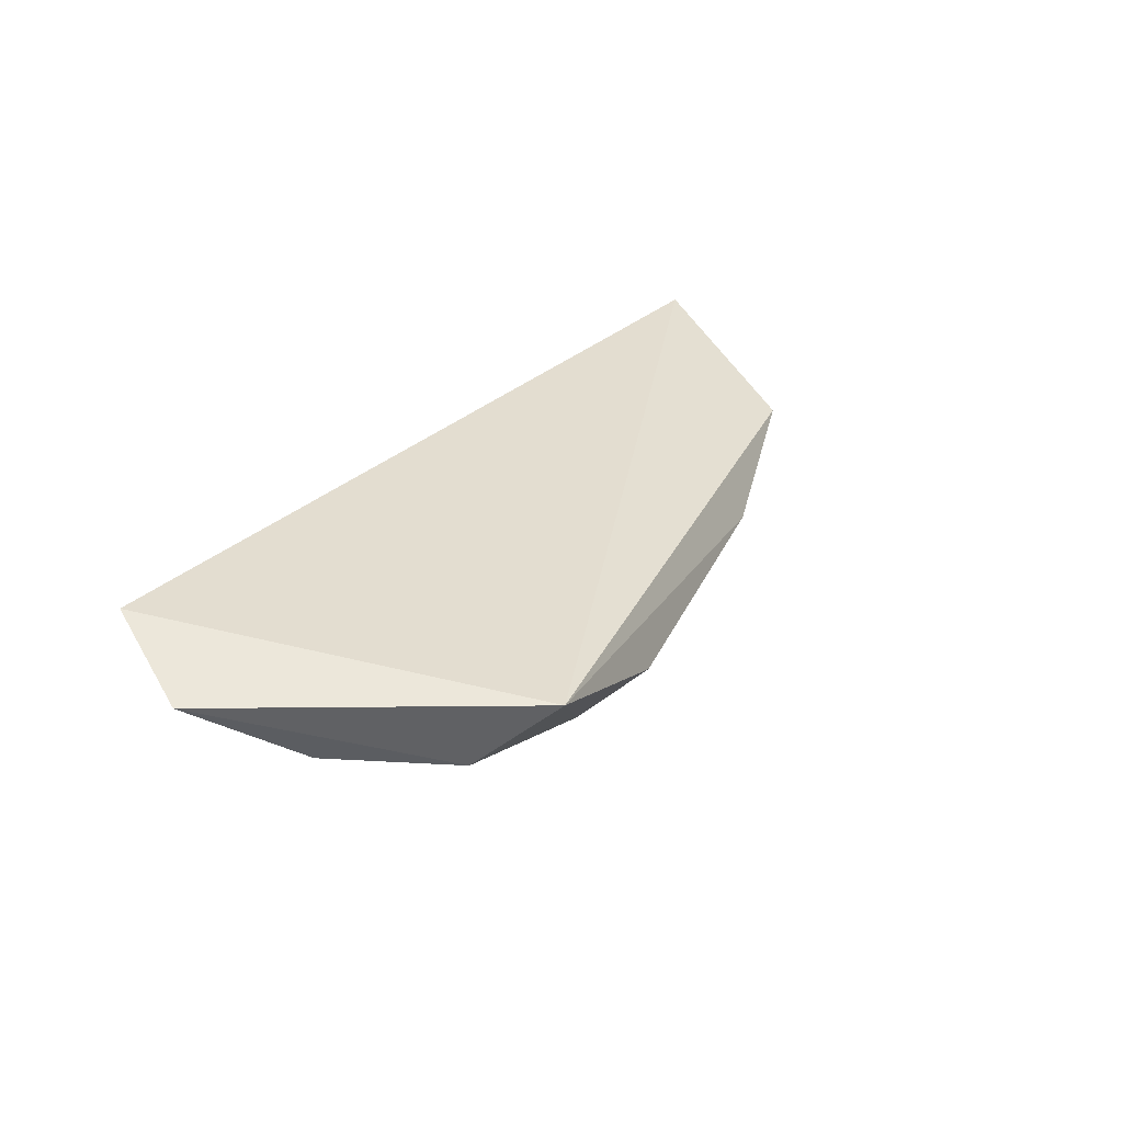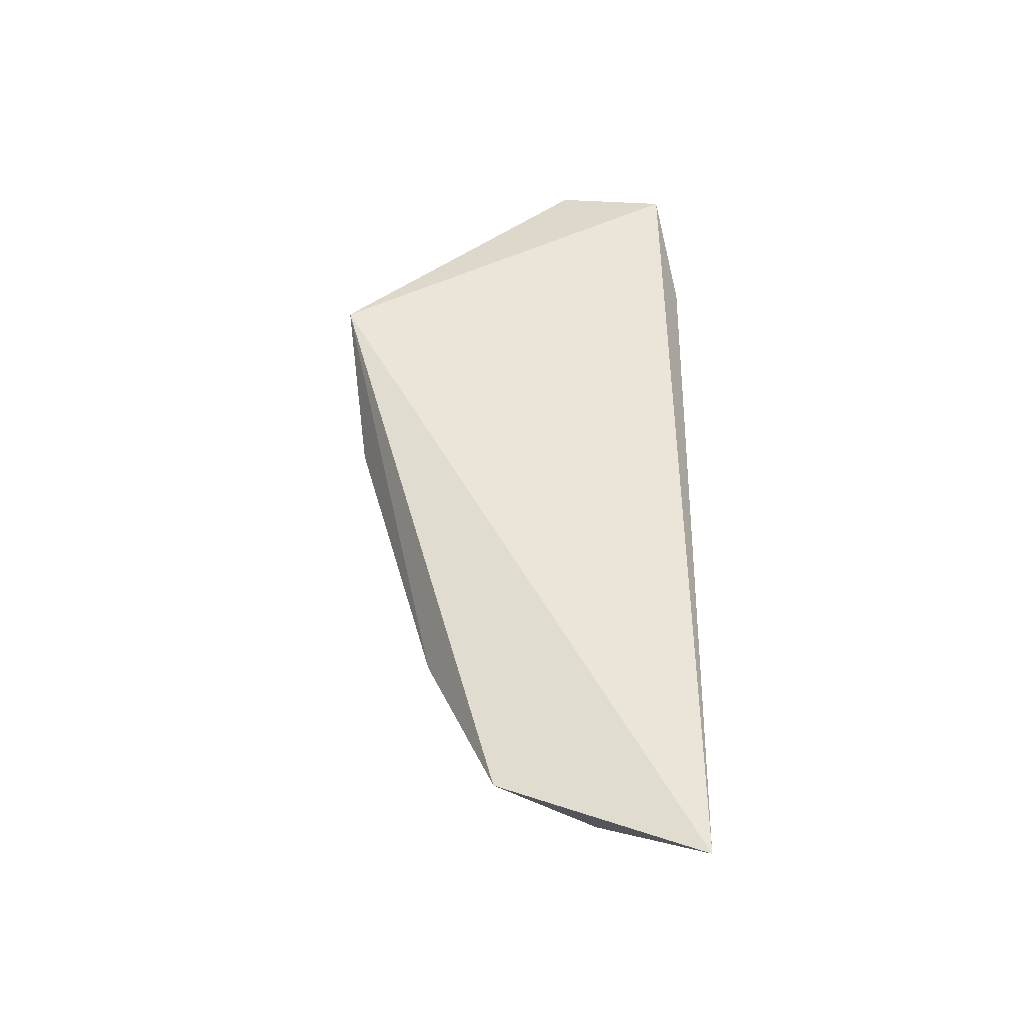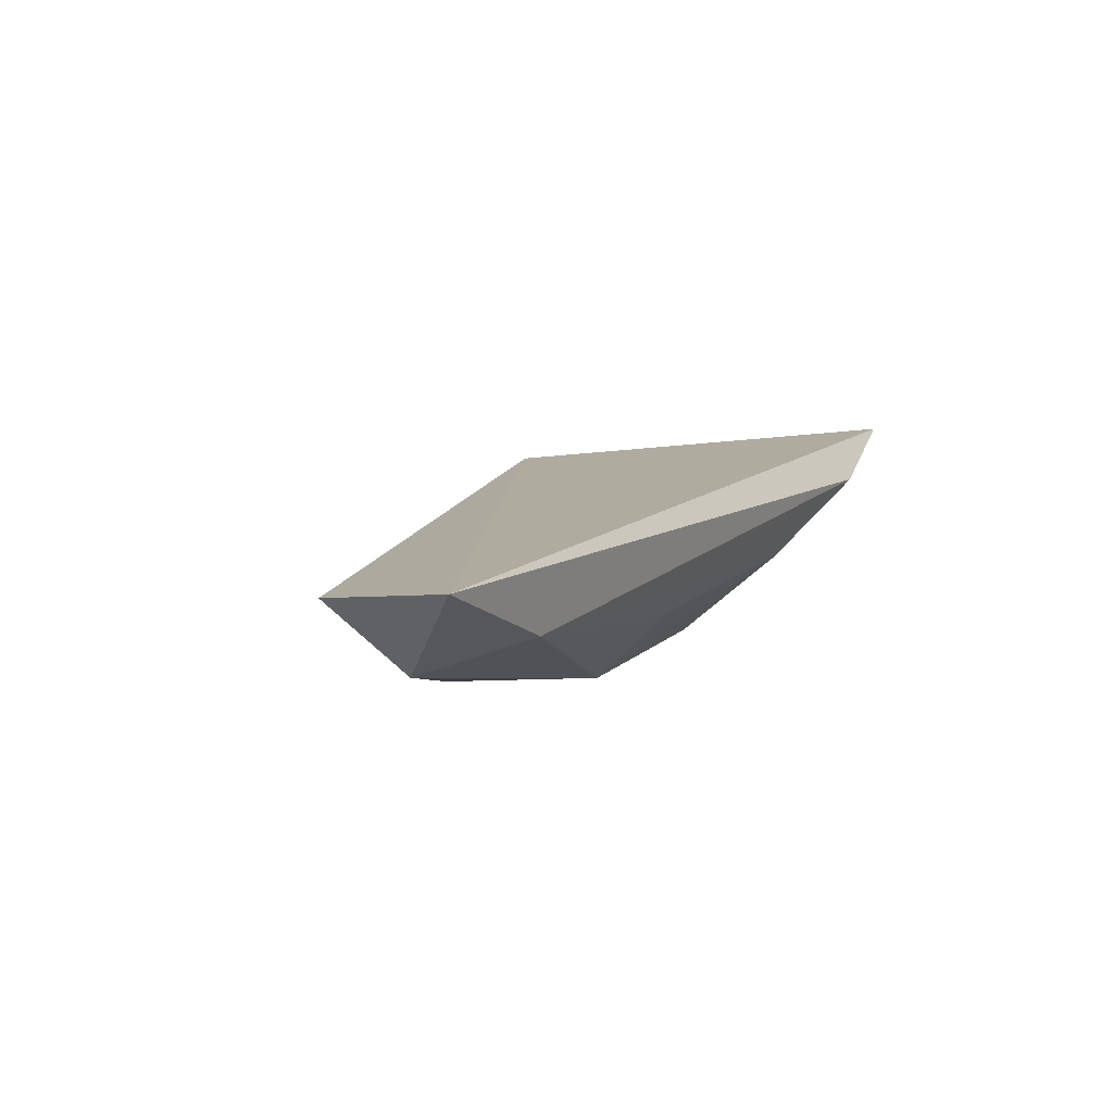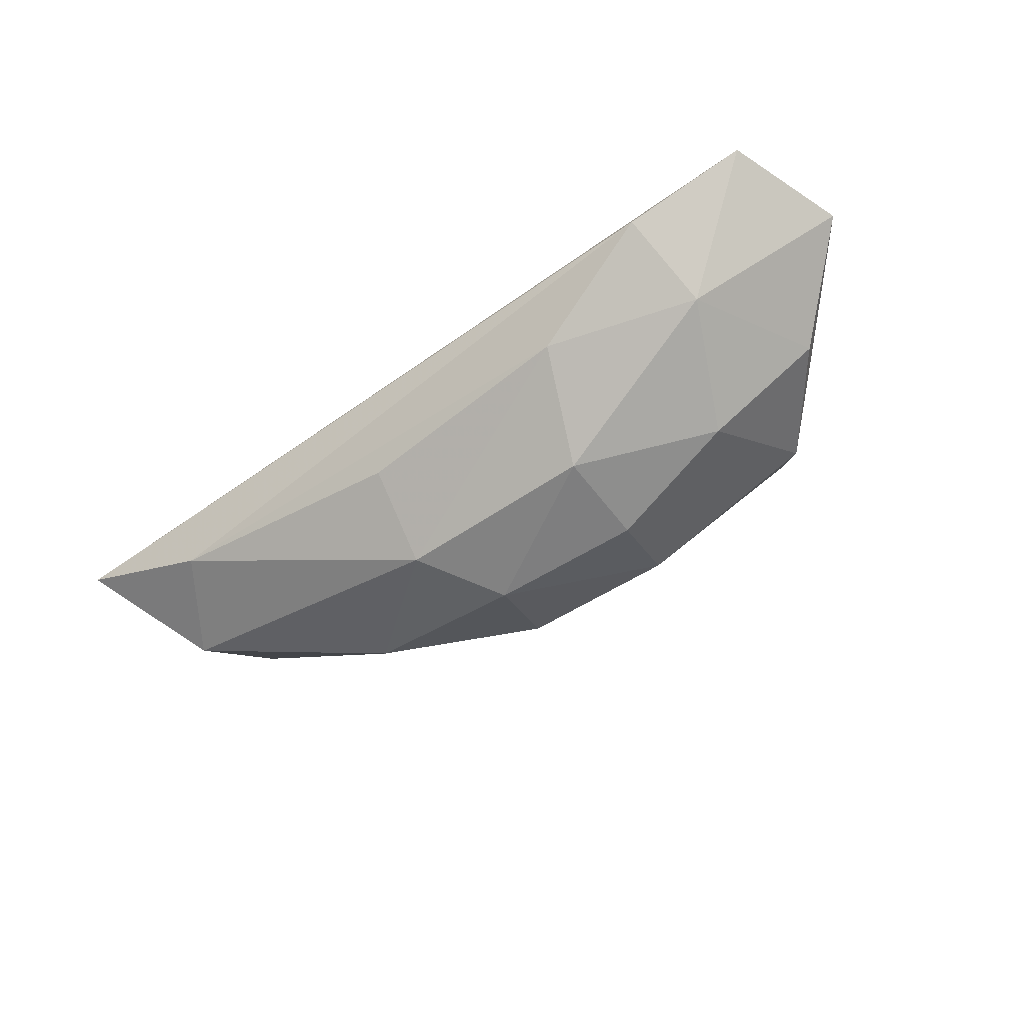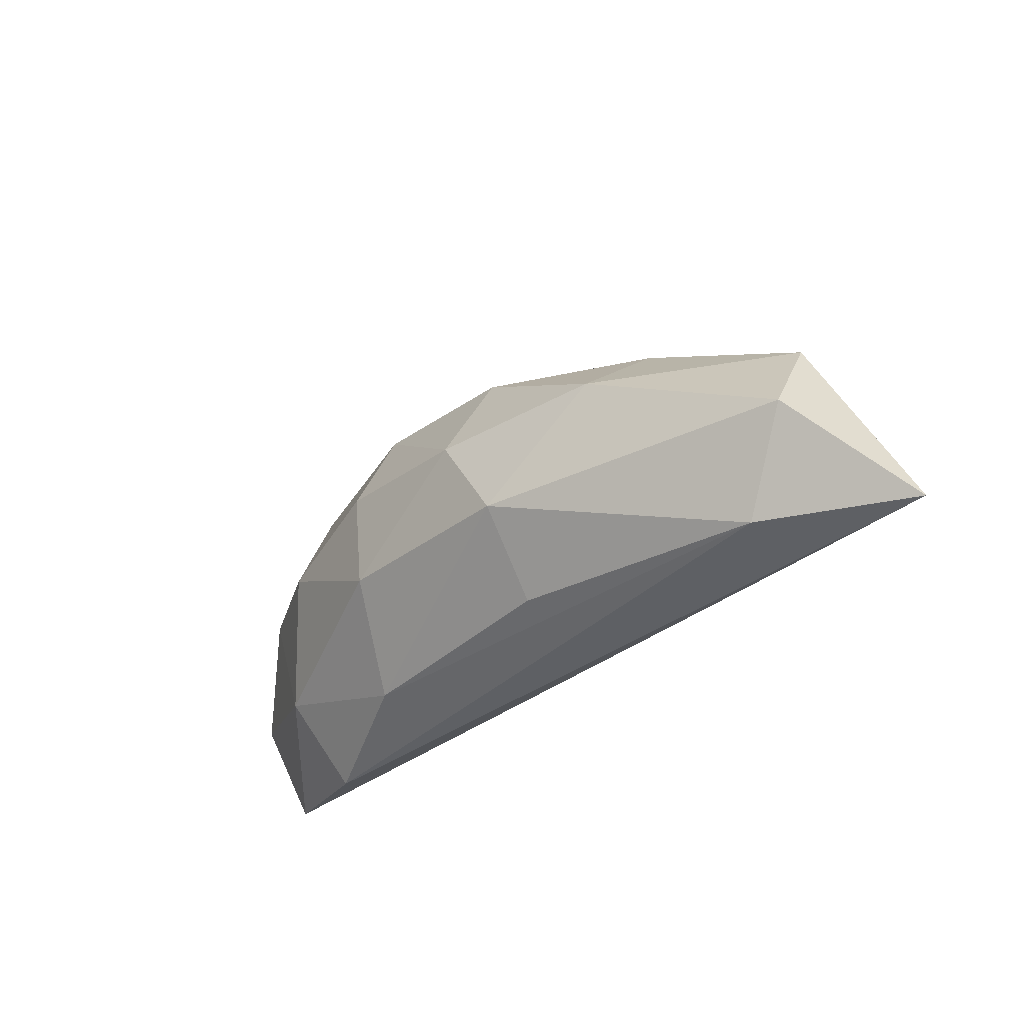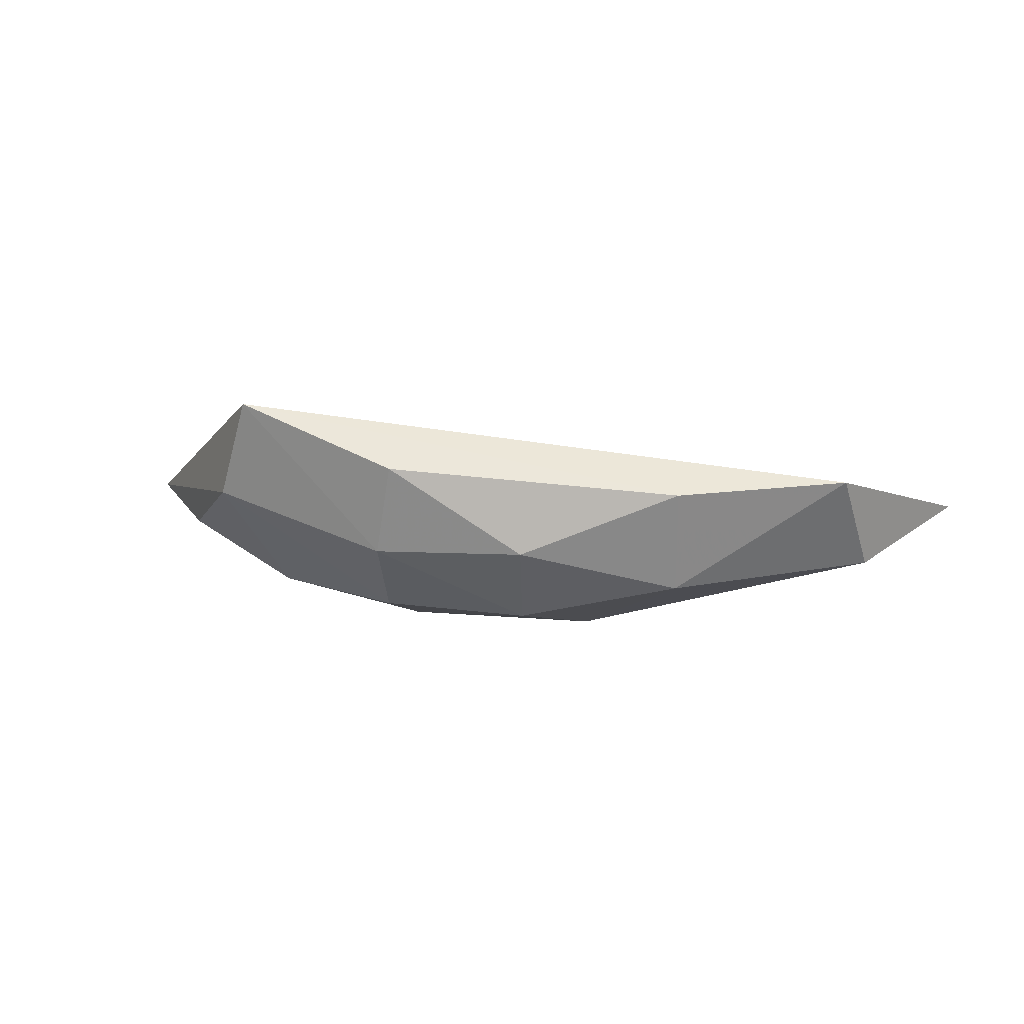
<metadata>
{"format":"obj","ext":"obj","renderer":"f3d","projection":"perspective","resolution":1024,"background":"white","views":[{"elev":38.1,"azim":-51.1,"up":"+Y"},{"elev":45.1,"azim":91.5,"up":"+Y"},{"elev":5.9,"azim":122.6,"up":"+Y"},{"elev":-47.8,"azim":-142.2,"up":"+Y"},{"elev":-37.3,"azim":40.4,"up":"+Z"},{"elev":-17.2,"azim":17.4,"up":"+Y"}]}
</metadata>
<code>
v -0.4083 2.197 -2.427
v 1.237 2.067 -2.68
v 1.075 2.02 -2.314
v 0.4375 1.813 -2.322
v -0.01155 2.179 -1.978
v -0.3328 2.244 -2.626
v 0.1704 1.874 -2.46
v 0.2094 1.91 -2.128
v 0.9706 1.975 -2.657
v -0.06265 1.93 -2.326
v 1.082 1.913 -2.496
v -0.1233 2.153 -2.668
v 0.4864 1.886 -2.151
v -0.1053 2.049 -2.098
v 0.5232 1.833 -2.483
v 0.2707 2.036 -2.025
v -0.1603 2.036 -2.528
v 0.108 2.018 -2.619
v 0.7427 1.843 -2.316
v 0.7825 1.983 -2.183
v 0.1734 1.851 -2.288
v -0.2555 2.061 -2.291
v 0.5126 1.956 -2.616
f 15 18 23
f 3 2 5
f 1 5 6
f 5 2 6
f 2 3 11
f 9 2 11
f 6 2 12
f 2 9 12
f 8 4 13
f 5 1 14
f 8 5 14
f 4 7 15
f 9 11 15
f 5 8 16
f 8 13 16
f 1 6 17
f 7 10 17
f 6 12 17
f 17 12 18
f 12 9 18
f 15 7 18
f 7 17 18
f 11 3 19
f 13 4 19
f 4 15 19
f 15 11 19
f 3 5 20
f 5 16 20
f 16 13 20
f 19 3 20
f 13 19 20
f 7 4 21
f 4 8 21
f 10 7 21
f 8 14 21
f 14 10 21
f 14 1 22
f 10 14 22
f 1 17 22
f 17 10 22
f 9 15 23
f 18 9 23

</code>
